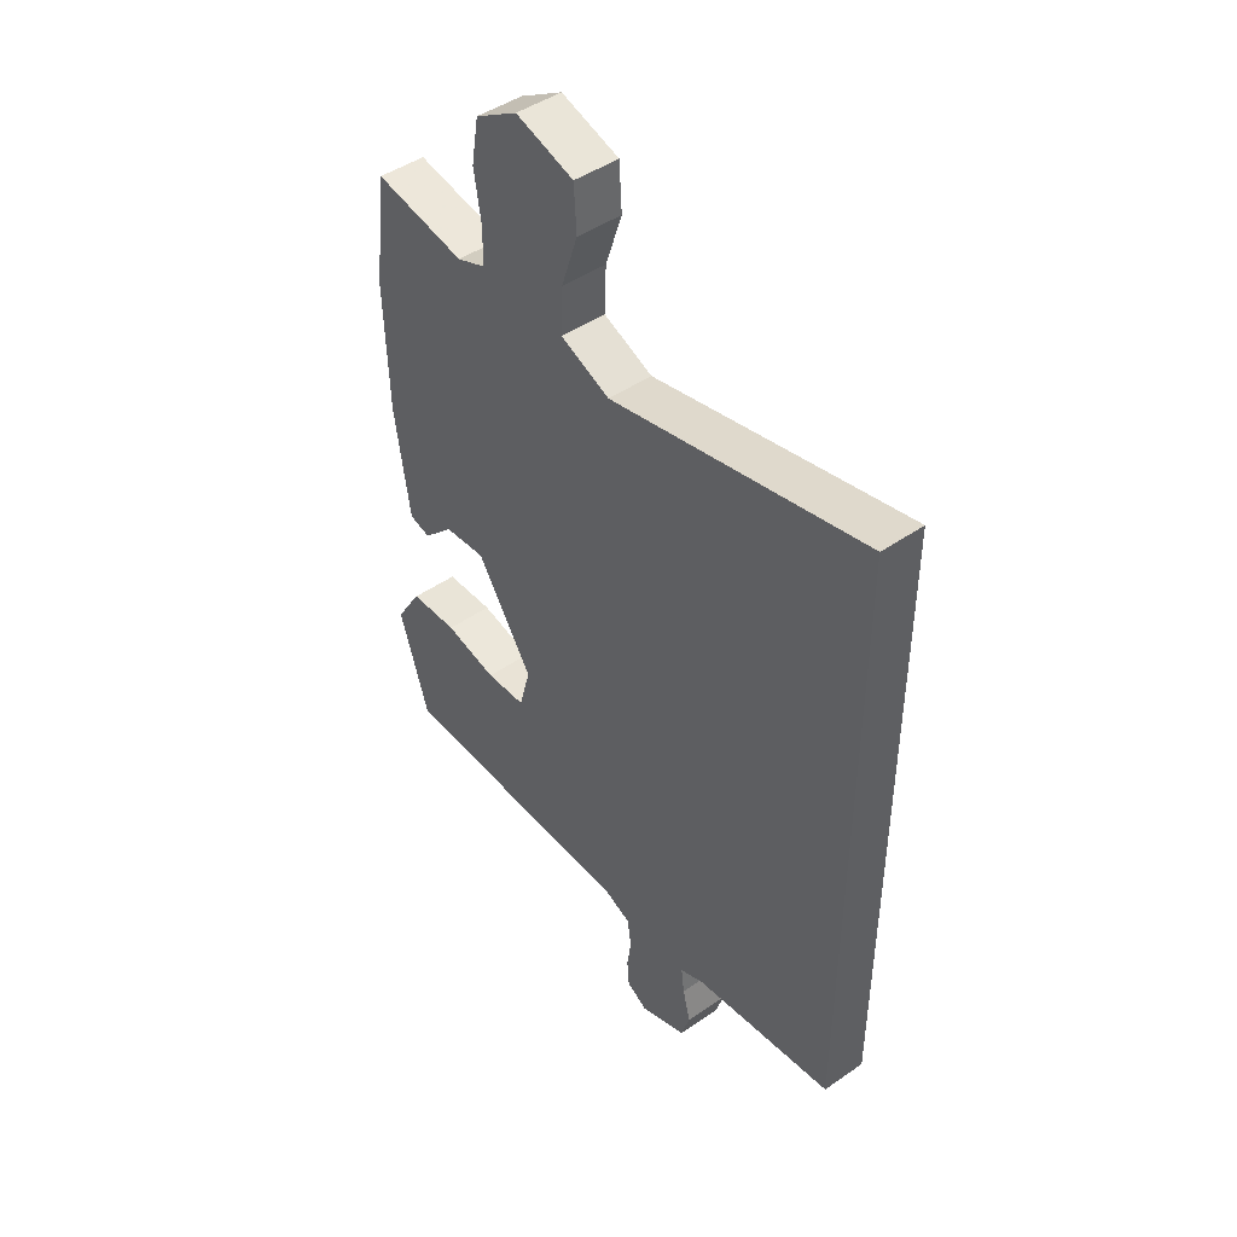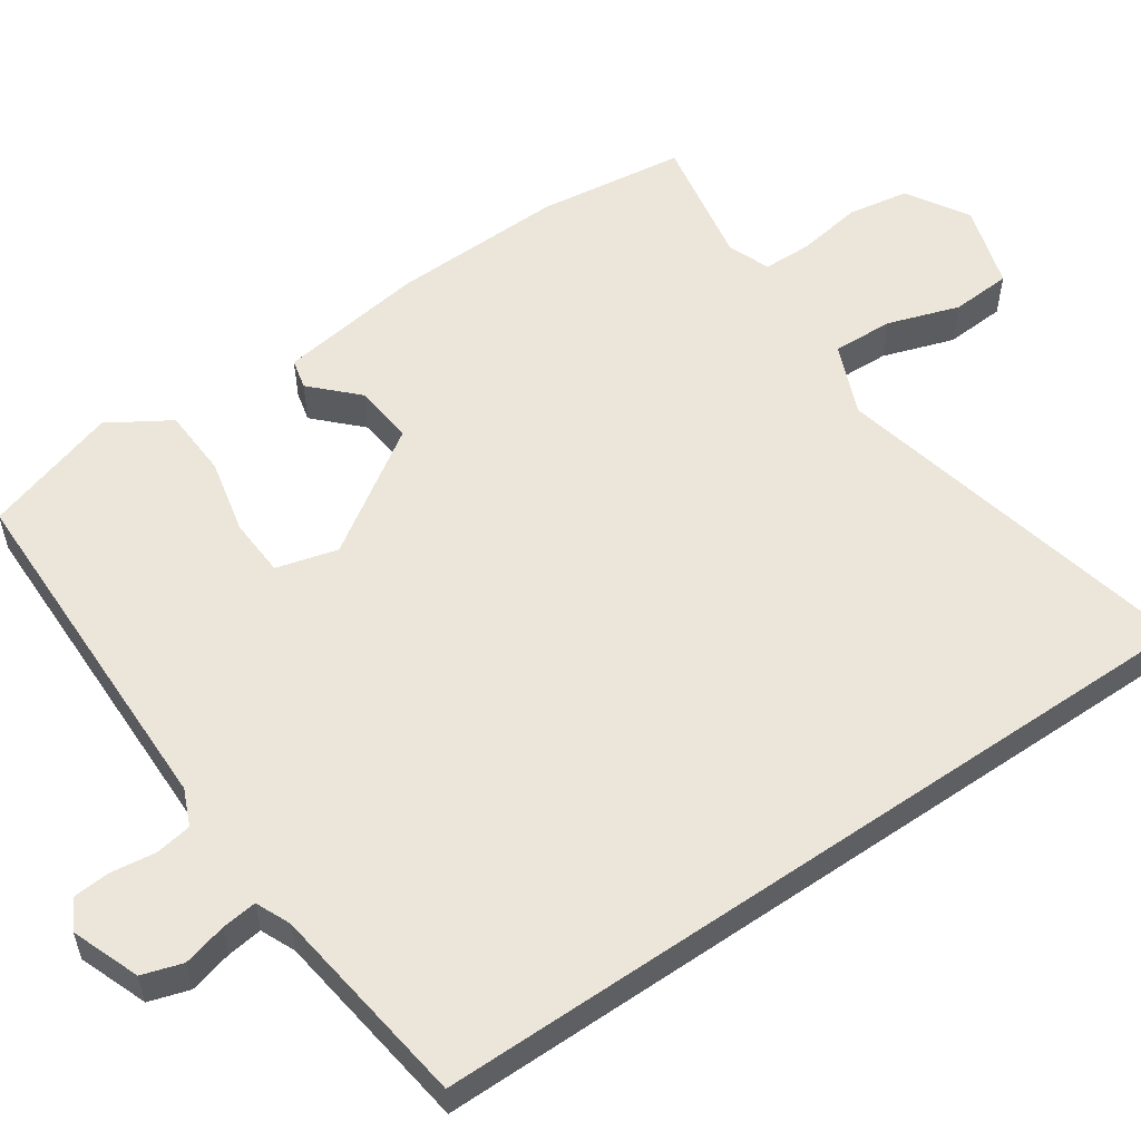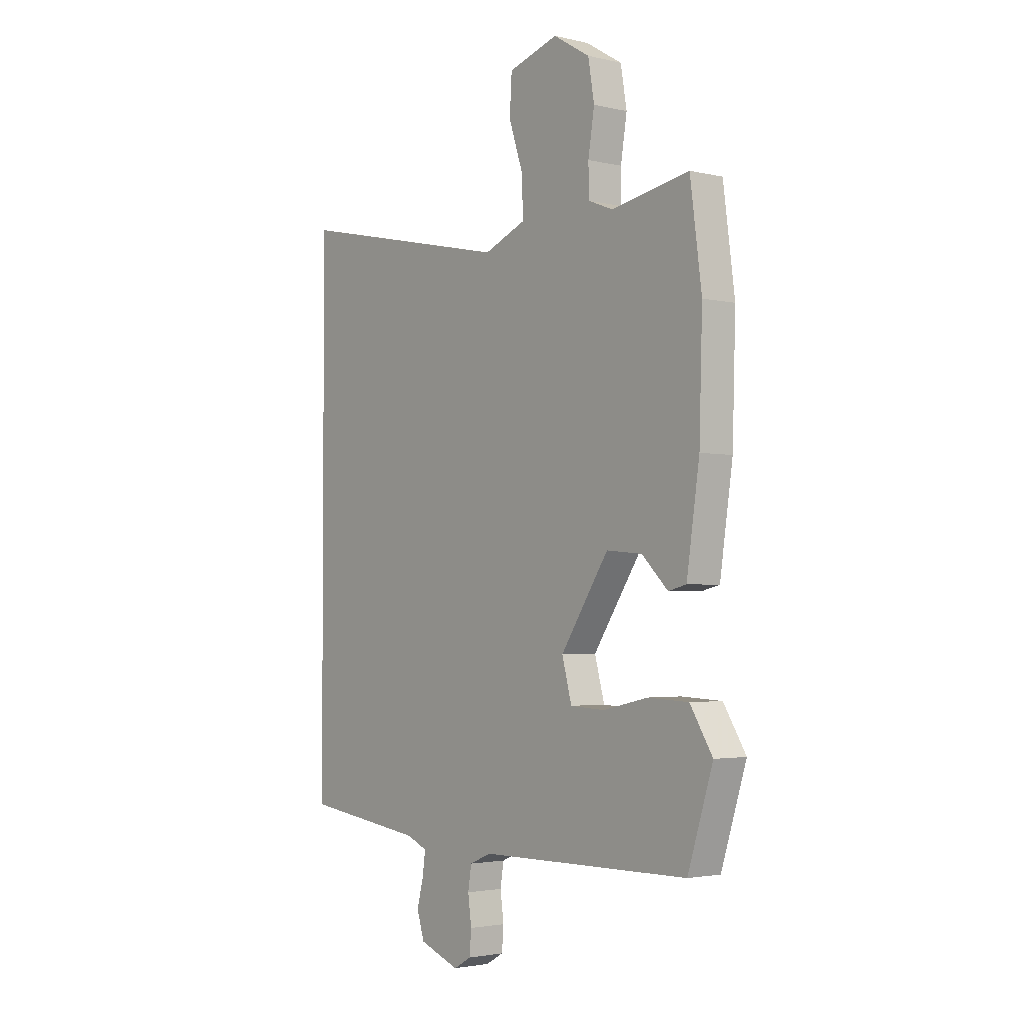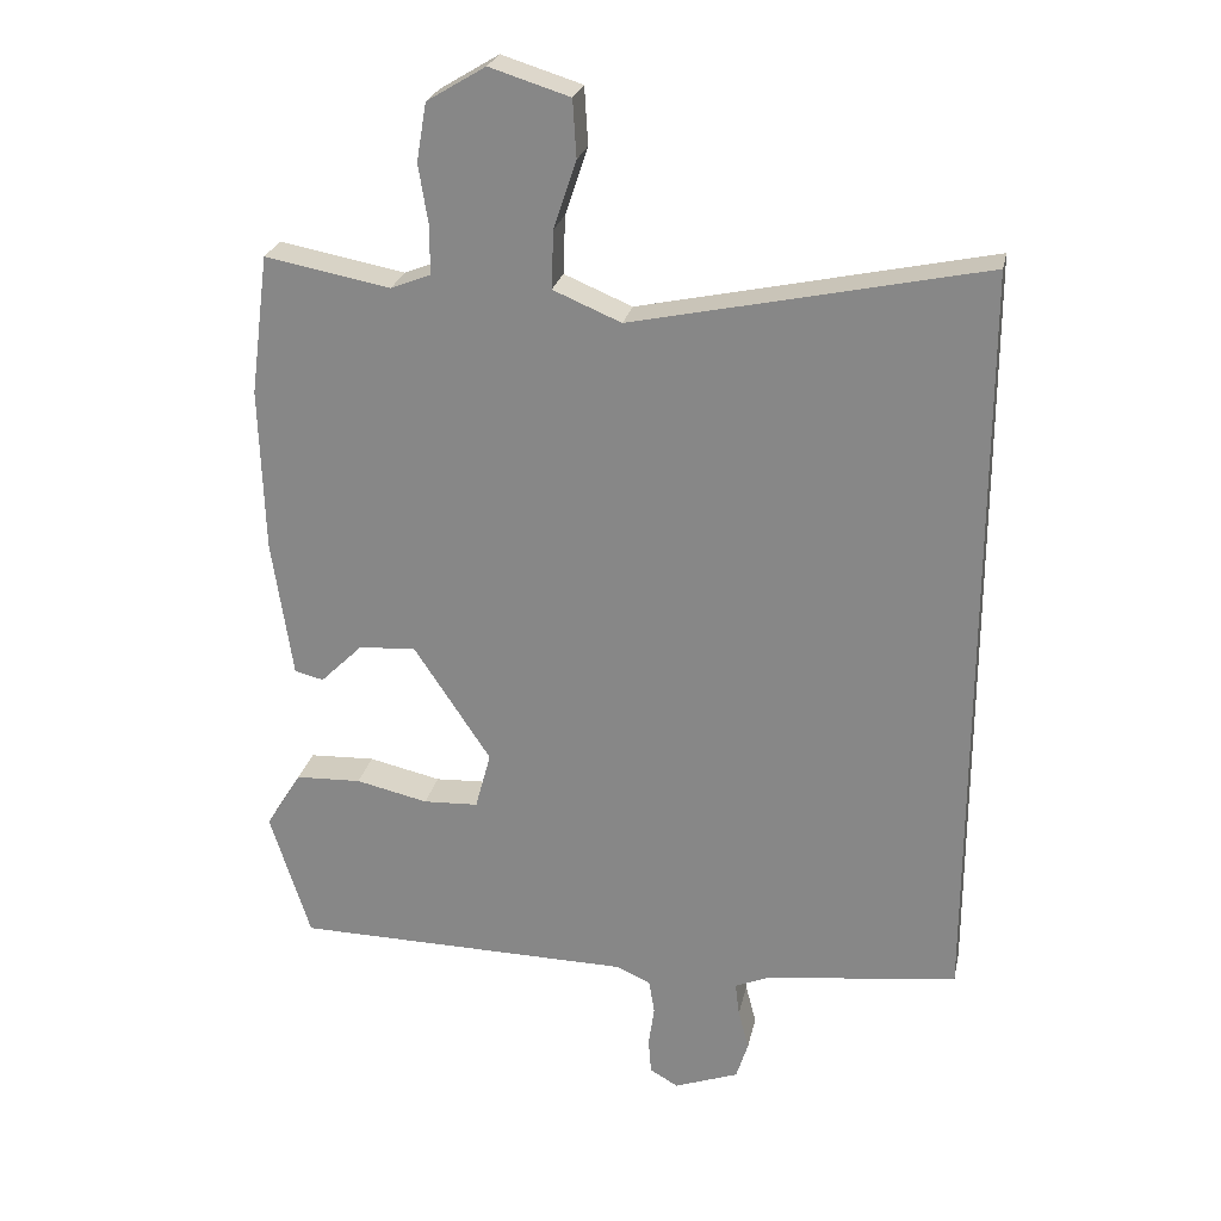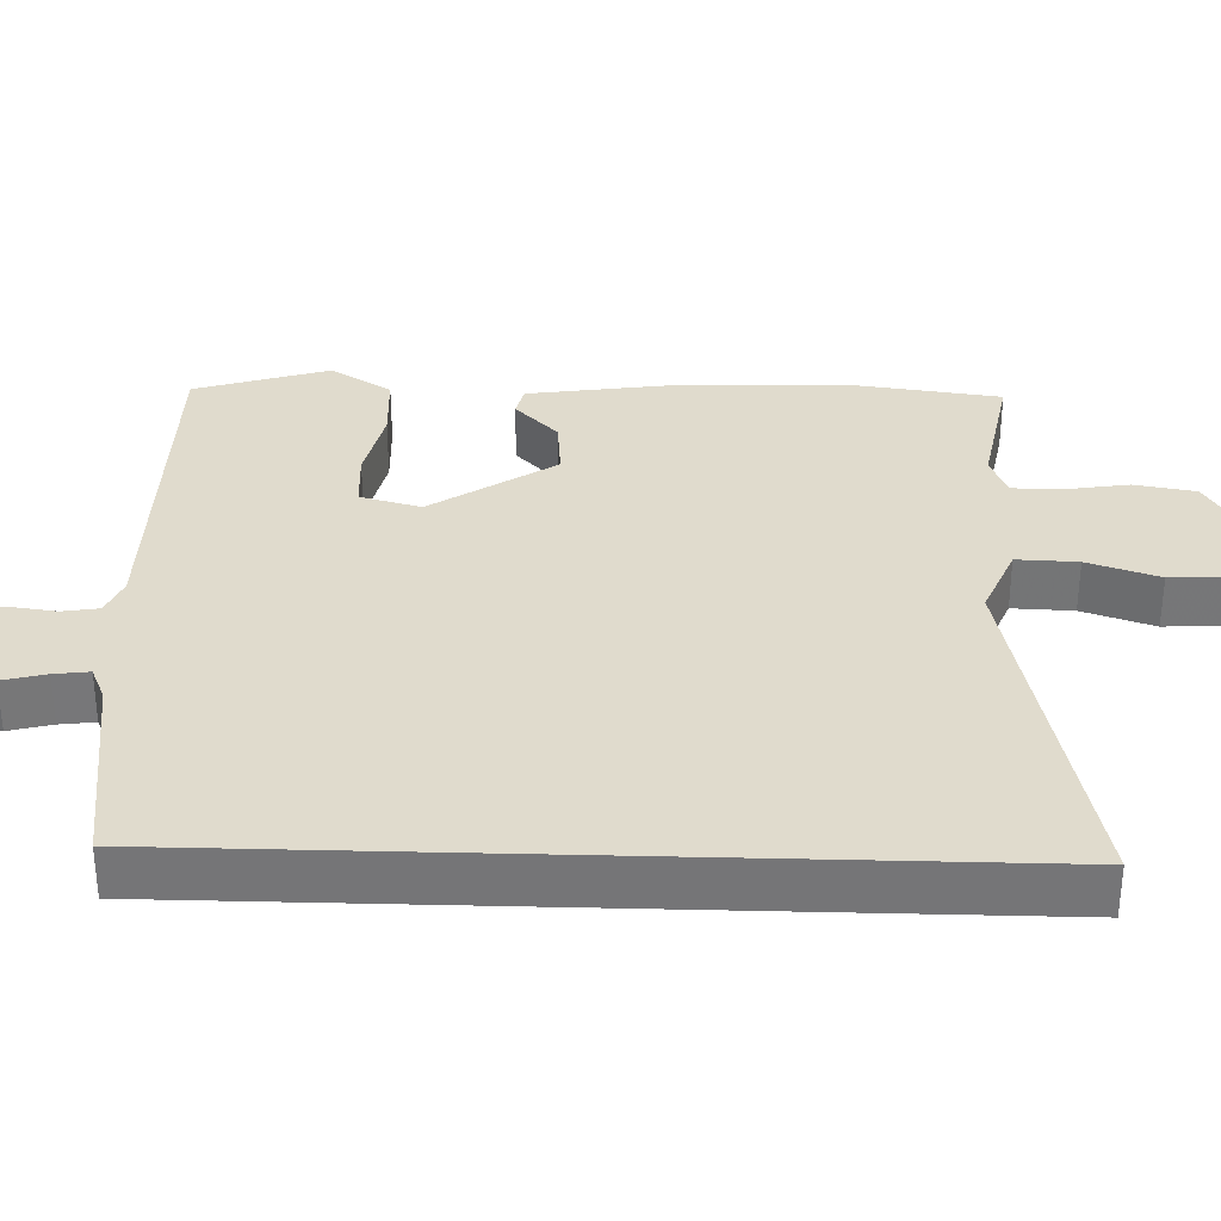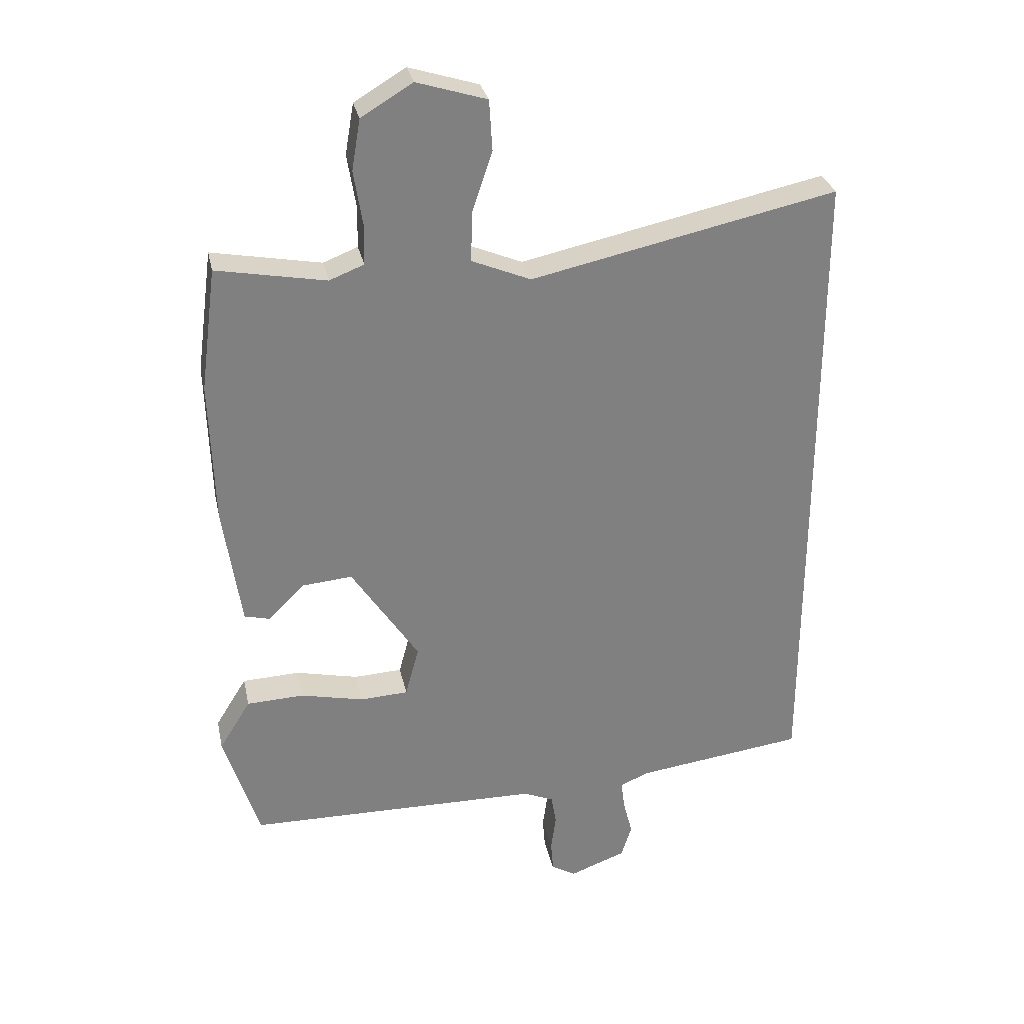
<metadata>
{"format":"obj","ext":"obj","renderer":"f3d","projection":"perspective","resolution":1024,"background":"white","views":[{"elev":45.8,"azim":-128.5,"up":"+Z"},{"elev":55.8,"azim":-124.5,"up":"+Y"},{"elev":-2.6,"azim":51.1,"up":"+Z"},{"elev":25.2,"azim":-168.1,"up":"+Z"},{"elev":33.2,"azim":-88.3,"up":"+Y"},{"elev":30.2,"azim":168.2,"up":"+Z"}]}
</metadata>
<code>
v 0.491 0.07 0.571
v 0.517 0.07 0.373
v 0.51 0.07 0.141
v 0.481 0.07 -0.056
v 0.44 0.07 -0.066
v 0.381 0.07 -0.008
v 0.3 0.07 -0.001
v 0.191 0.07 -0.166
v 0.213 0.07 -0.248
v 0.291 0.07 -0.252
v 0.393 0.07 -0.229
v 0.486 0.07 -0.233
v 0.537 0.07 -0.315
v 0.48 0.07 -0.496
v 0.001 0.07 -0.502
v -0.048 0.07 -0.523
v -0.056 0.07 -0.572
v -0.048 0.07 -0.631
v -0.052 0.07 -0.681
v -0.092 0.07 -0.704
v -0.183 0.07 -0.67
v -0.2 0.07 -0.616
v -0.185 0.07 -0.558
v -0.179 0.07 -0.511
v -0.225 0.07 -0.491
v -0.5 0.07 -0.455
v -0.5 0.07 0.618
v -0.005 0.07 0.511
v 0.091 0.07 0.551
v 0.088 0.07 0.633
v 0.056 0.07 0.729
v 0.061 0.07 0.81
v 0.174 0.07 0.845
v 0.257 0.07 0.795
v 0.271 0.07 0.713
v 0.257 0.07 0.626
v 0.258 0.07 0.56
v 0.314 0.07 0.538
v 0.491 0 0.571
v 0.517 0 0.373
v 0.51 0 0.141
v 0.481 0 -0.056
v 0.44 0 -0.066
v 0.381 0 -0.008
v 0.3 0 -0.001
v 0.191 0 -0.166
v 0.213 0 -0.248
v 0.291 0 -0.252
v 0.393 0 -0.229
v 0.486 0 -0.233
v 0.537 0 -0.315
v 0.48 0 -0.496
v 0.001 0 -0.502
v -0.048 0 -0.523
v -0.056 0 -0.572
v -0.048 0 -0.631
v -0.052 0 -0.681
v -0.092 0 -0.704
v -0.183 0 -0.67
v -0.2 0 -0.616
v -0.185 0 -0.558
v -0.179 0 -0.511
v -0.225 0 -0.491
v -0.5 0 -0.455
v -0.5 0 0.618
v -0.005 0 0.511
v 0.091 0 0.551
v 0.088 0 0.633
v 0.056 0 0.729
v 0.061 0 0.81
v 0.174 0 0.845
v 0.257 0 0.795
v 0.271 0 0.713
v 0.257 0 0.626
v 0.258 0 0.56
v 0.314 0 0.538
f 34 35 36
f 33 34 36
f 32 33 36
f 31 32 36
f 30 31 36
f 29 30 36 37
f 28 29 37 38
f 25 26 27 28
f 24 25 28 38
f 21 22 23
f 20 21 23
f 19 20 23
f 18 19 23
f 17 18 23
f 16 17 23 24
f 24 38 1
f 16 24 1
f 15 16 1
f 13 14 15
f 12 13 15
f 11 12 15
f 10 11 15
f 4 5 6
f 3 4 6
f 2 3 6
f 1 2 6
f 1 6 7
f 9 10 15
f 8 9 15
f 8 15 1
f 1 7 8
f 74 73 72
f 74 72 71
f 74 71 70
f 74 70 69
f 74 69 68
f 75 74 68 67
f 76 75 67 66
f 66 65 64 63
f 76 66 63 62
f 61 60 59
f 61 59 58
f 61 58 57
f 61 57 56
f 61 56 55
f 62 61 55 54
f 39 76 62
f 39 62 54
f 39 54 53
f 53 52 51
f 53 51 50
f 53 50 49
f 53 49 48
f 44 43 42
f 44 42 41
f 44 41 40
f 44 40 39
f 45 44 39
f 53 48 47
f 53 47 46
f 39 53 46
f 46 45 39
f 1 39 40 2
f 2 40 41 3
f 3 41 42 4
f 4 42 43 5
f 5 43 44 6
f 6 44 45 7
f 7 45 46 8
f 8 46 47 9
f 9 47 48 10
f 10 48 49 11
f 11 49 50 12
f 12 50 51 13
f 13 51 52 14
f 14 52 53 15
f 15 53 54 16
f 16 54 55 17
f 17 55 56 18
f 18 56 57 19
f 19 57 58 20
f 20 58 59 21
f 21 59 60 22
f 22 60 61 23
f 23 61 62 24
f 24 62 63 25
f 25 63 64 26
f 26 64 65 27
f 27 65 66 28
f 28 66 67 29
f 29 67 68 30
f 30 68 69 31
f 31 69 70 32
f 32 70 71 33
f 33 71 72 34
f 34 72 73 35
f 35 73 74 36
f 36 74 75 37
f 37 75 76 38
f 38 76 39 1

</code>
